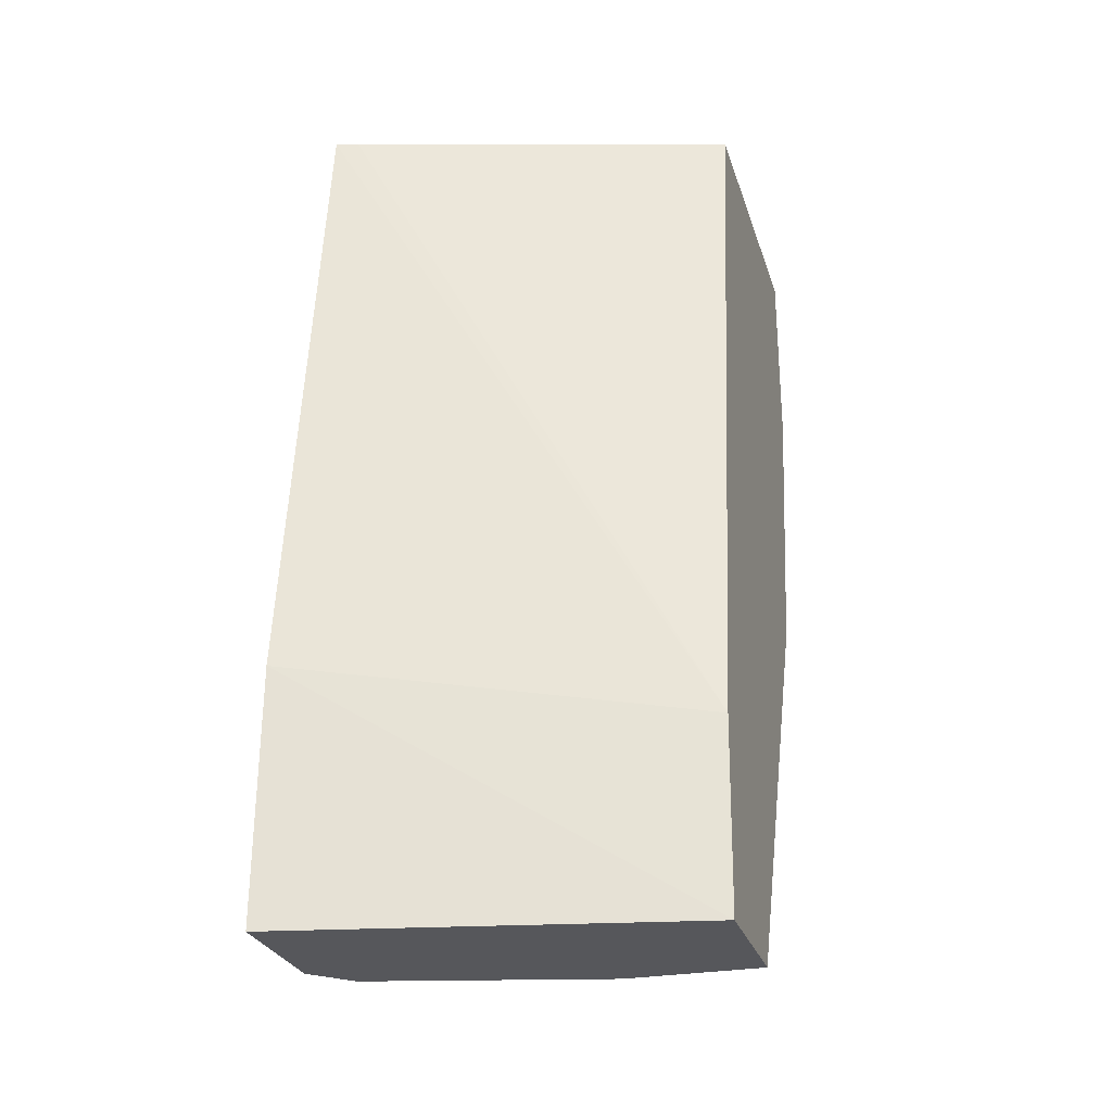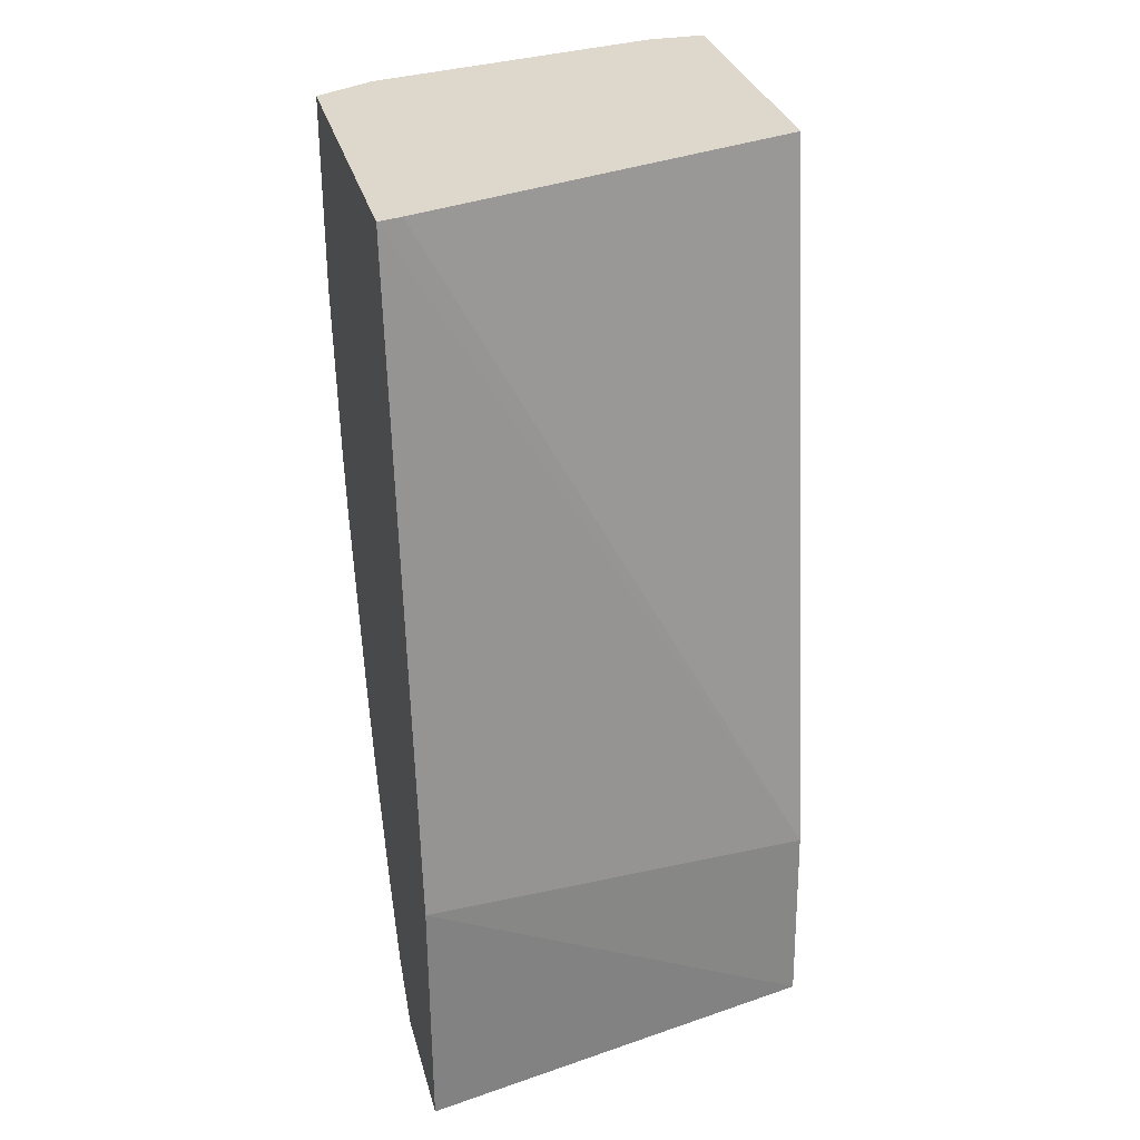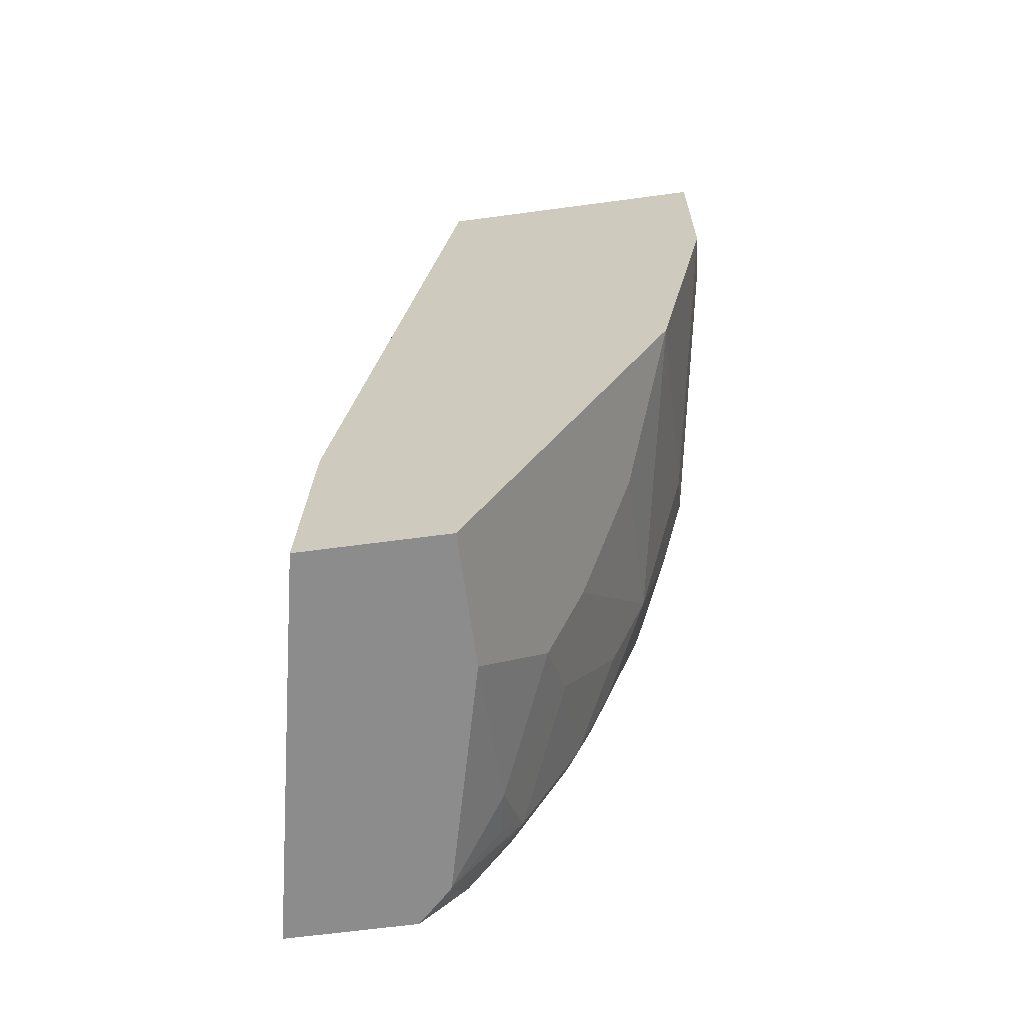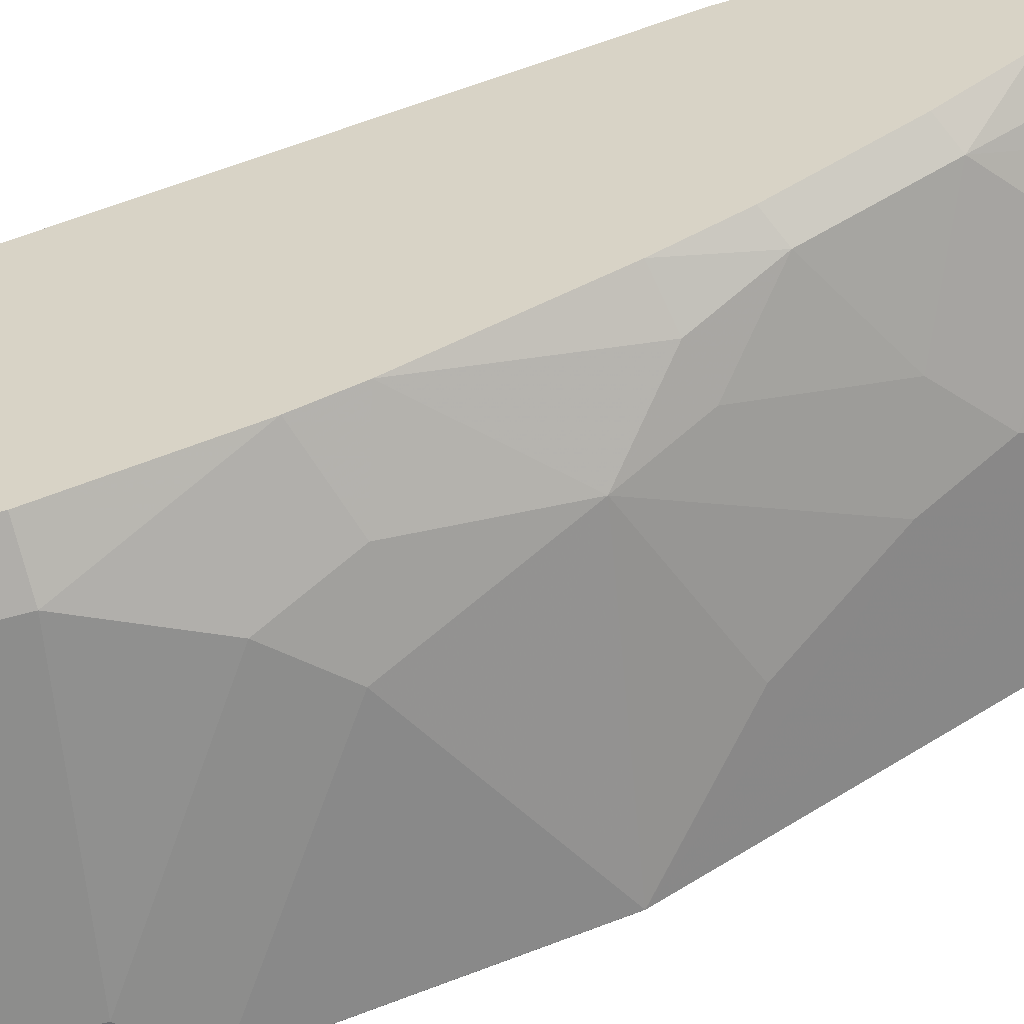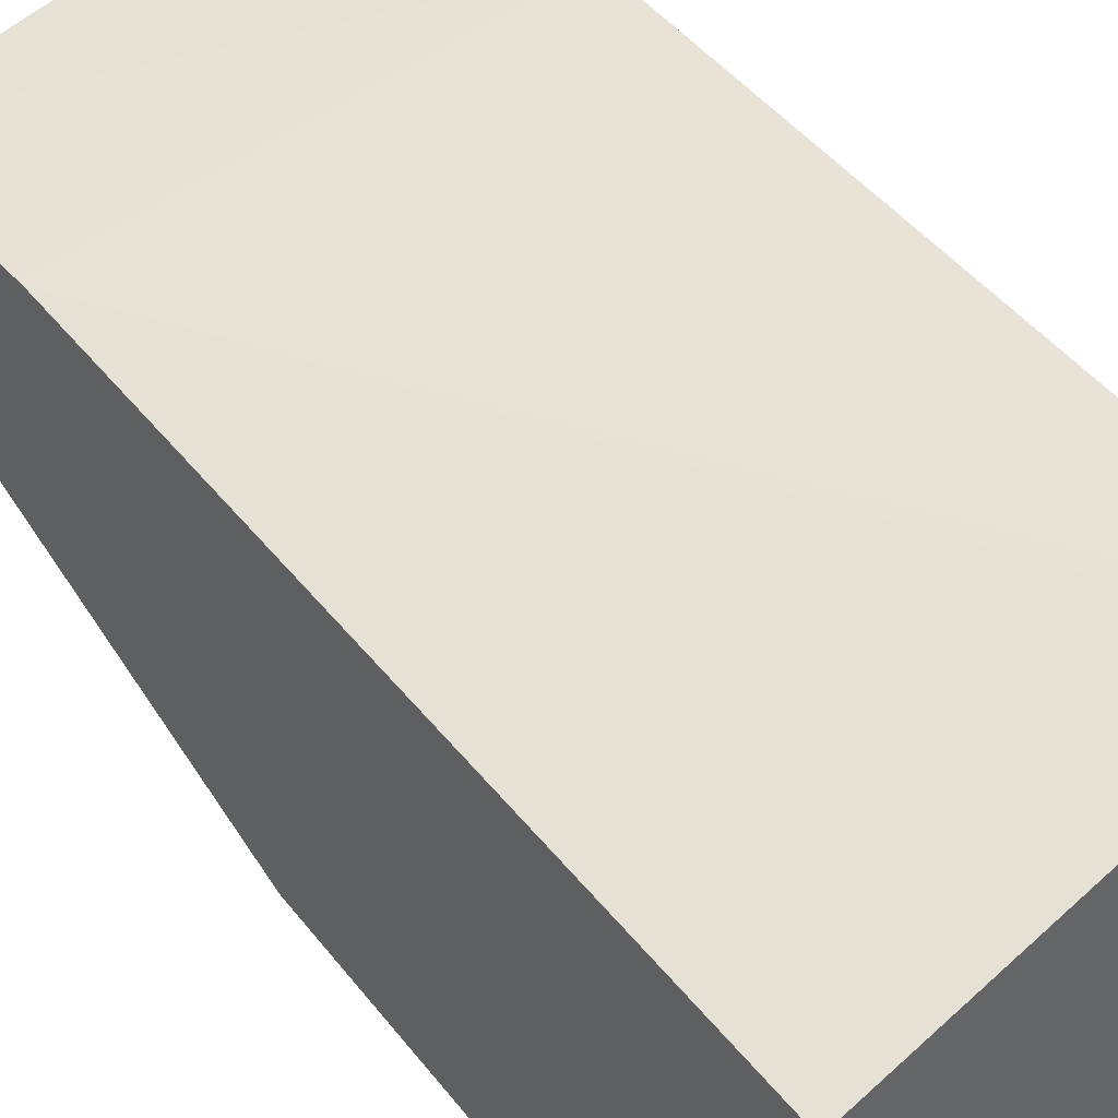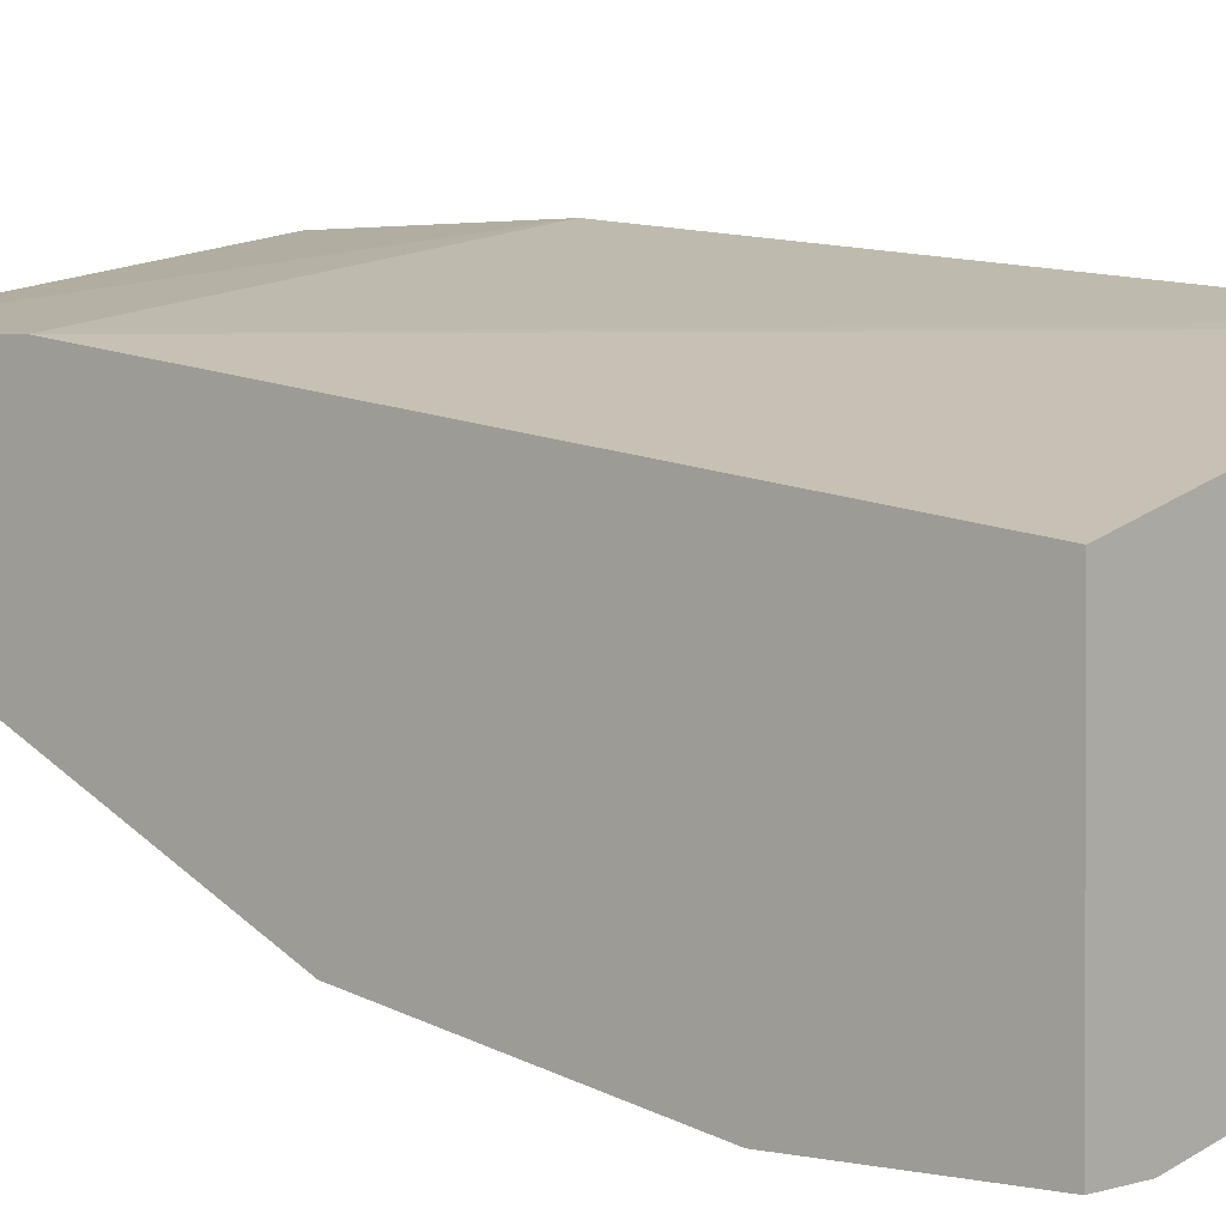
<metadata>
{"format":"obj","ext":"obj","renderer":"f3d","projection":"perspective","resolution":1024,"background":"white","views":[{"elev":-27.3,"azim":16.0,"up":"+Y"},{"elev":31.3,"azim":-14.5,"up":"+Y"},{"elev":-64.3,"azim":97.7,"up":"+Y"},{"elev":-54.0,"azim":-73.2,"up":"+Z"},{"elev":42.5,"azim":140.5,"up":"+Z"},{"elev":1.4,"azim":130.9,"up":"+Z"}]}
</metadata>
<code>
v -0.2475 -0.6828 -0.4396
v -0.2475 -0.6828 -0.5201
v 9.5e-05 -0.6828 -0.49
v -0.2475 -0.5305 -0.4423
v -0.2265 -0.6828 -0.5413
v -0.2475 -0.6723 -0.5308
v 9.5e-05 -0.6828 -0.5785
v 9.5e-05 -0.566 -0.4953
v -0.2475 -0.1292 -0.4954
v -0.2243 -0.6828 -0.5427
v -0.2475 -0.6545 -0.5484
v 9.5e-05 -0.6604 -0.5897
v -0.08134 -0.6828 -0.5785
v 9.5e-05 -0.1292 -0.5661
v -0.2336 -0.1292 -0.4988
v -0.2475 -0.1292 -0.69
v -0.2228 -0.6828 -0.5431
v -0.2299 -0.6191 -0.5838
v -0.2182 -0.6427 -0.572
v -0.1887 -0.6486 -0.5779
v -0.2475 -0.6104 -0.575
v 9.5e-05 -0.4248 -0.7075
v -0.05897 -0.6604 -0.5897
v -0.08281 -0.6828 -0.5781
v -0.1179 -0.6132 -0.6132
v -0.1062 -0.566 -0.6368
v 9.5e-05 -0.1292 -0.7429
v -0.2369 -0.1292 -0.6953
v -0.2475 -0.2475 -0.69
v -0.196 -0.6828 -0.5498
v -0.1592 -0.5837 -0.6191
v -0.2299 -0.5483 -0.6191
v -0.2475 -0.5396 -0.6104
v -0.08257 -0.5425 -0.6486
v -0.07077 -0.4953 -0.6722
v -1.94e-06 -0.4245 -0.7076
v 9.5e-05 -0.4245 -0.7075
v -0.1887 -0.5071 -0.6486
v -0.1769 -0.4599 -0.6722
v -0.03539 -0.1292 -0.7429
v 9.5e-05 -0.2476 -0.7429
v -0.2358 -0.2359 -0.6958
v -0.2123 -0.1292 -0.7076
v -0.2123 -0.2477 -0.7076
v -0.2299 -0.3007 -0.6899
v -0.2475 -0.3538 -0.6722
v -0.2475 -0.4951 -0.6281
v -0.2182 -0.5012 -0.6427
v -1.94e-06 -0.2477 -0.7429
v 9.5e-05 -0.4244 -0.7076
v -0.07077 -0.3892 -0.7076
v -0.2475 -0.389 -0.6634
v -0.1946 -0.3715 -0.6899
v -0.1415 -0.3538 -0.7076
v -0.03539 -0.2123 -0.7429
v -0.1769 -0.3185 -0.7076
f 26 31 38
f 27 41 49
f 27 49 55
f 27 55 40
f 28 44 42
f 28 43 44
f 29 44 45
f 29 42 44
f 26 39 35
f 28 42 29
f 26 38 39
f 18 32 31
f 23 26 34
f 22 23 34
f 22 36 37
f 22 35 36
f 22 26 35
f 22 34 26
f 20 24 30
f 20 31 25
f 18 33 32
f 29 45 46
f 18 21 33
f 25 31 26
f 31 32 38
f 49 51 54
f 32 47 48
f 18 31 20
f 53 56 54
f 49 56 55
f 49 54 56
f 47 52 48
f 46 53 52
f 46 56 53
f 44 55 56
f 44 46 45
f 44 56 46
f 40 44 43
f 32 33 47
f 40 55 44
f 39 53 54
f 39 52 53
f 39 48 52
f 38 48 39
f 36 51 49
f 36 39 51
f 36 50 37
f 36 41 50
f 36 49 41
f 35 39 36
f 32 48 38
f 39 54 51
f 17 20 30
f 18 20 19
f 13 26 23
f 3 22 37
f 3 12 22
f 3 7 12
f 2 6 5
f 1 6 2
f 1 11 6
f 1 21 11
f 1 33 21
f 1 47 33
f 1 52 47
f 1 46 52
f 3 37 50
f 1 29 46
f 1 9 16
f 1 4 9
f 1 3 4
f 1 7 3
f 1 13 7
f 1 24 13
f 1 30 24
f 1 10 17
f 1 5 10
f 1 2 5
f 16 28 29
f 1 16 29
f 3 50 41
f 1 17 30
f 3 27 14
f 3 41 27
f 13 20 25
f 13 25 26
f 12 23 22
f 11 21 18
f 10 20 17
f 10 19 20
f 10 18 19
f 10 11 18
f 9 28 16
f 9 43 28
f 9 40 43
f 13 24 20
f 9 14 27
f 9 27 40
f 4 8 9
f 5 6 11
f 5 11 10
f 3 8 4
f 7 23 12
f 8 14 15
f 8 15 9
f 9 15 14
f 7 13 23
f 3 14 8

</code>
